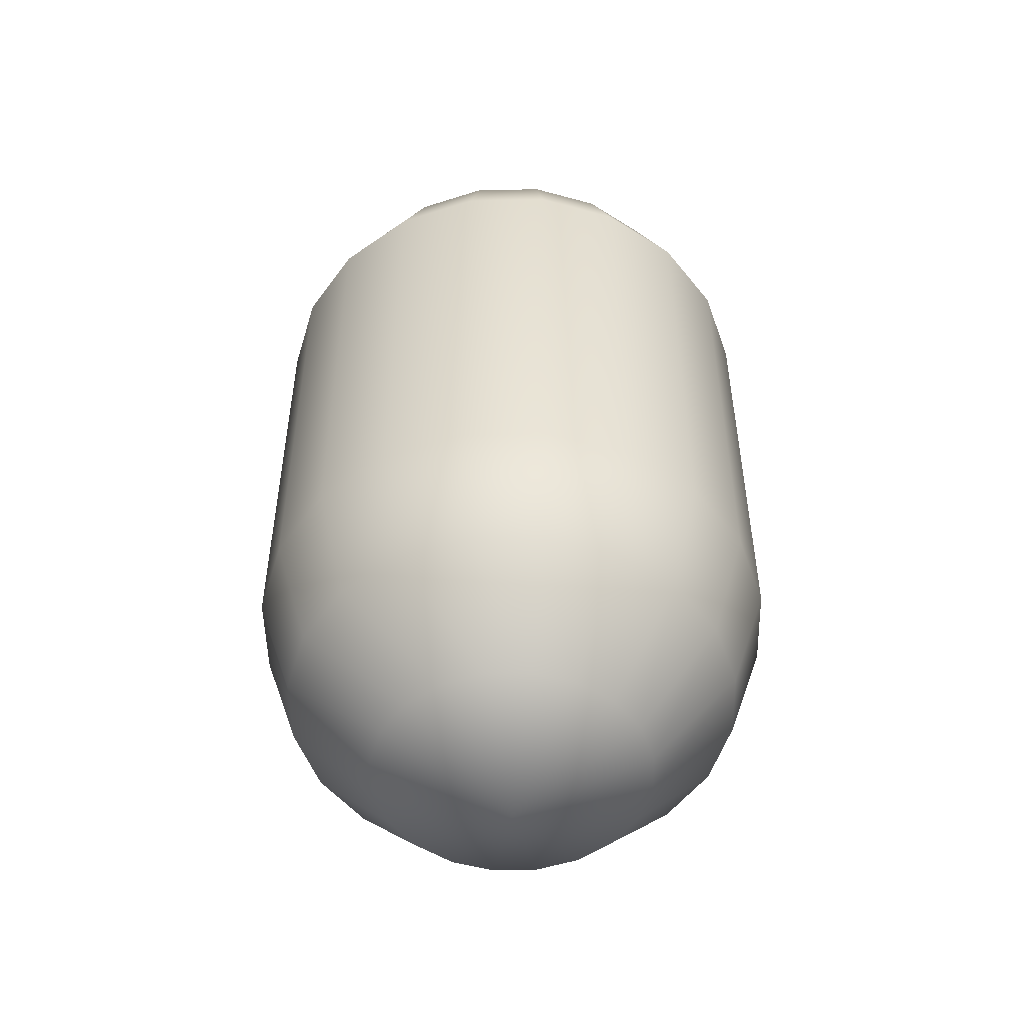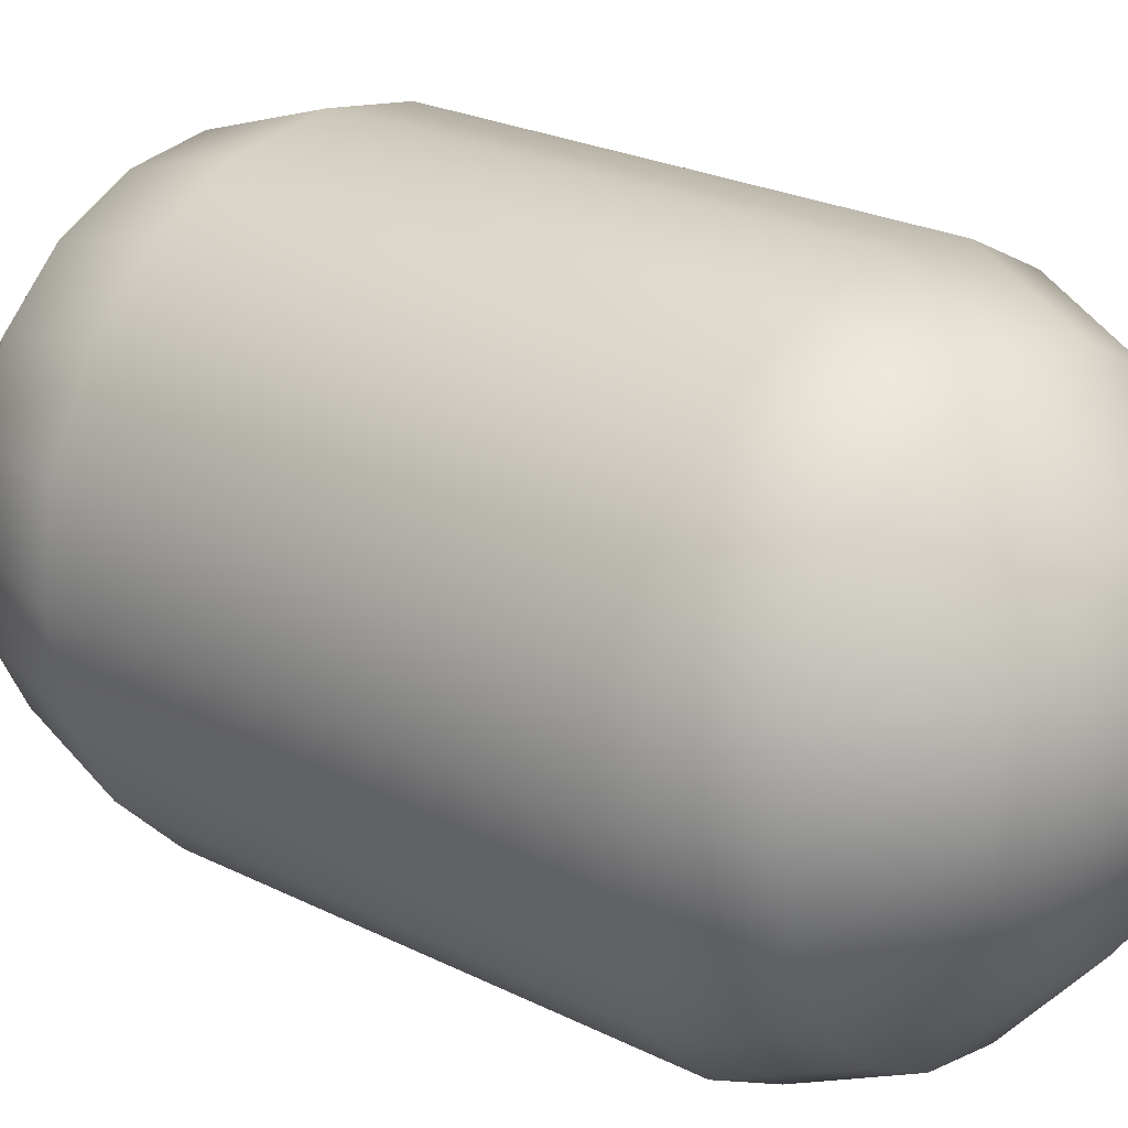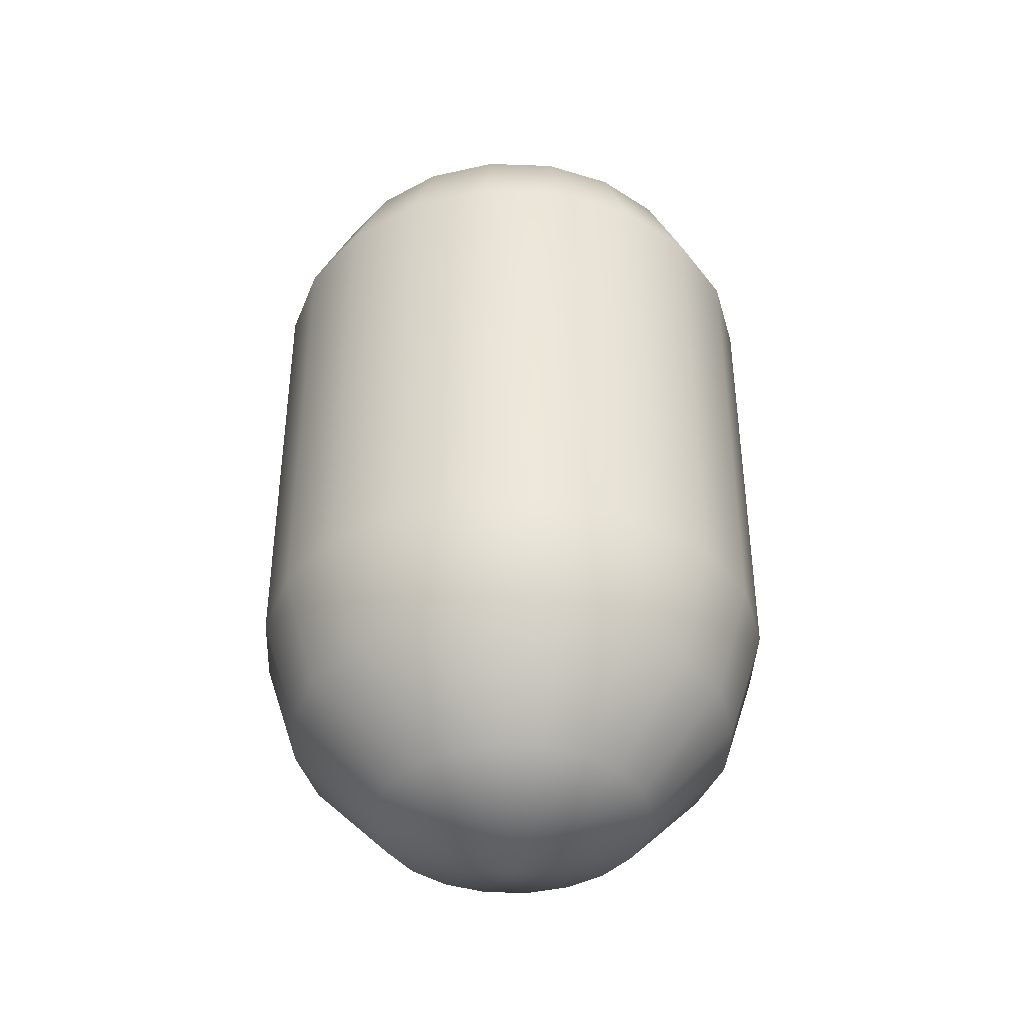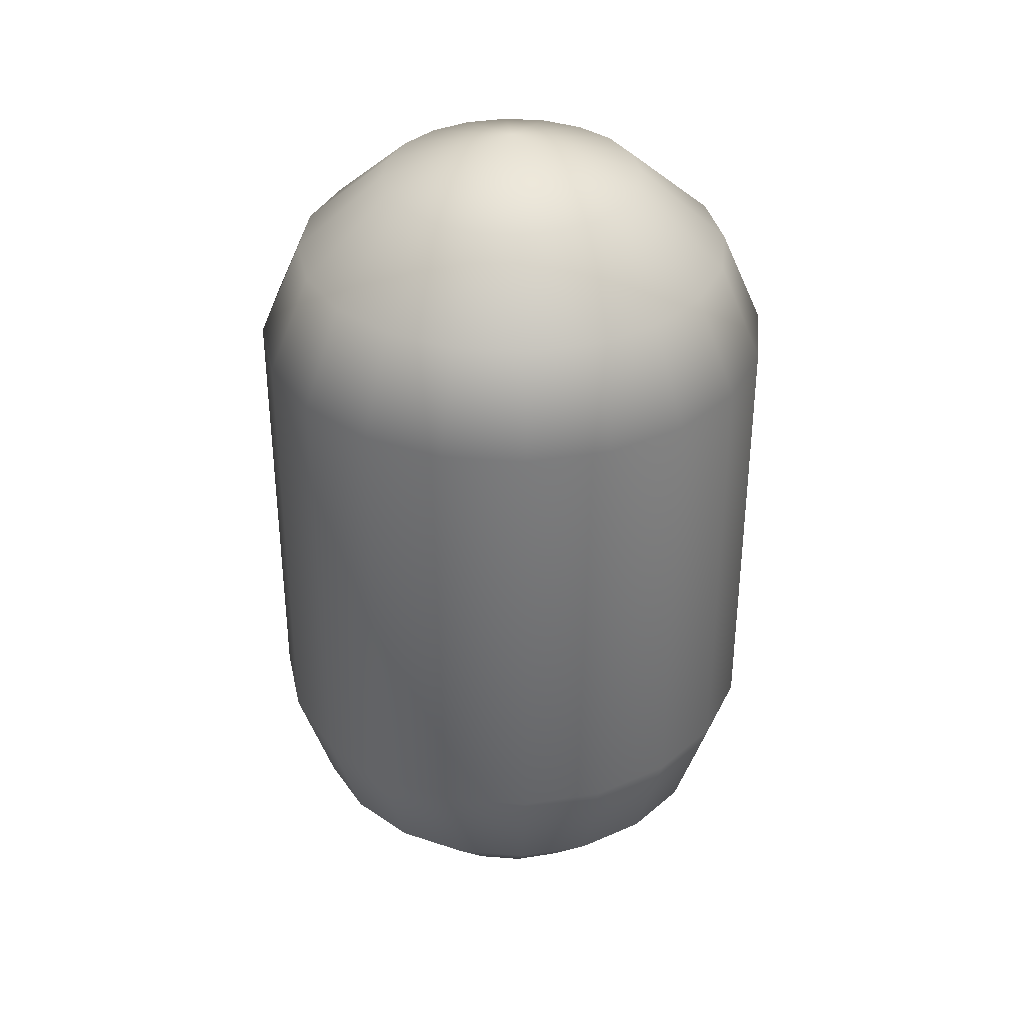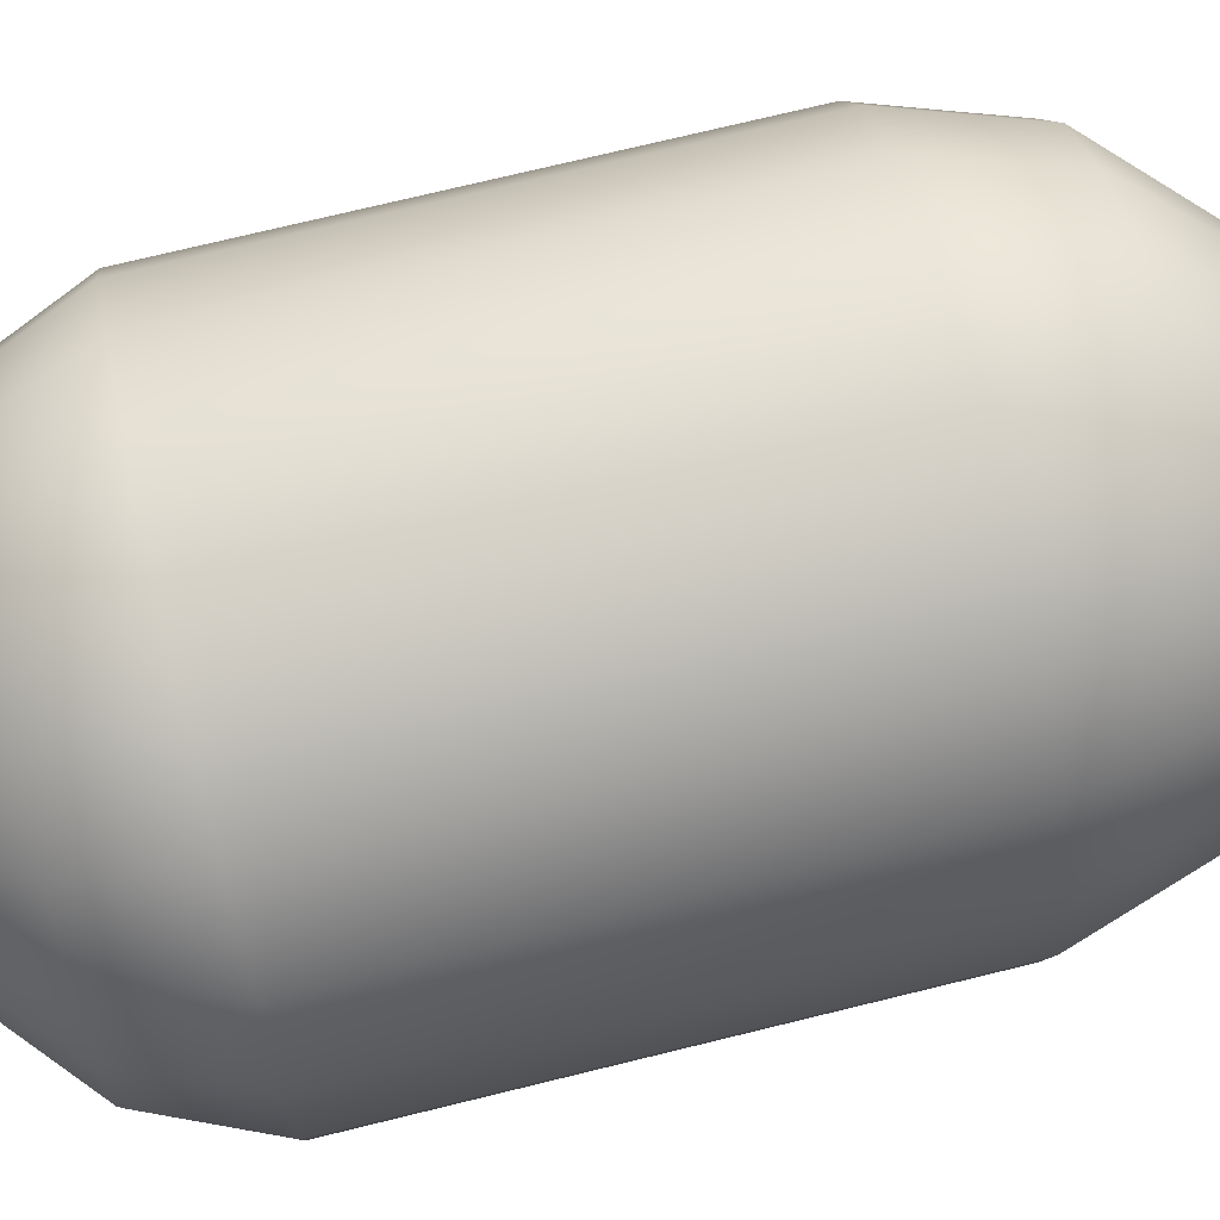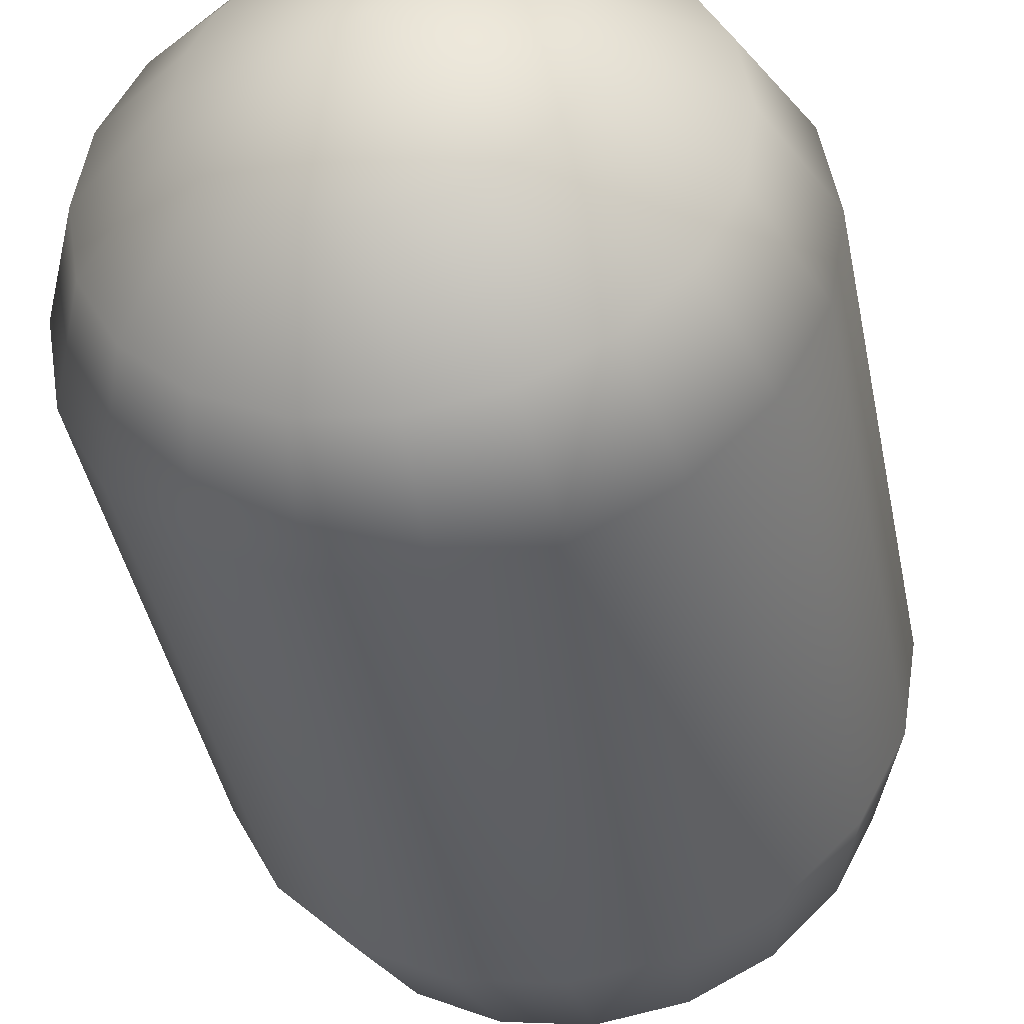
<metadata>
{"format":"obj","ext":"obj","renderer":"f3d","projection":"perspective","resolution":1024,"background":"white","views":[{"elev":-51.0,"azim":-25.7,"up":"+Y"},{"elev":23.3,"azim":130.7,"up":"+Z"},{"elev":-40.4,"azim":24.5,"up":"+Y"},{"elev":35.5,"azim":-147.1,"up":"+Y"},{"elev":72.9,"azim":-103.8,"up":"+Z"},{"elev":-41.2,"azim":-169.0,"up":"+Z"}]}
</metadata>
<code>
v 0.7481 0.3904 -0.2431
v 0.6364 0.3904 -0.4624
v 0.4624 0.3904 -0.6364
v 0.2431 0.3904 -0.7481
v 0 0.3904 -0.7866
v -0.2431 0.3904 -0.7481
v -0.4624 0.3904 -0.6364
v -0.6364 0.3904 -0.4624
v -0.7481 0.3904 -0.2431
v -0.7866 0.3904 0
v -0.7481 0.3904 0.2431
v -0.6364 0.3904 0.4624
v -0.4624 0.3904 0.6364
v -0.2431 0.3904 0.7481
v -0 0.3904 0.7866
v 0.2431 0.3904 0.7481
v 0.4624 0.3904 0.6364
v 0.6364 0.3904 0.4624
v 0.7481 0.3904 0.2431
v 0.7866 0.3904 0
v 1.217 0.9158 -0.3954
v 1.035 0.9158 -0.7521
v 0.7521 0.9158 -1.035
v 0.3954 0.9158 -1.217
v 0 0.9158 -1.28
v -0.3954 0.9158 -1.217
v -0.7521 0.9158 -1.035
v -1.035 0.9158 -0.7521
v -1.217 0.9158 -0.3954
v -1.28 0.9158 0
v -1.217 0.9158 0.3954
v -1.035 0.9158 0.7521
v -0.7521 0.9158 1.035
v -0.3954 0.9158 1.217
v -0 0.9158 1.28
v 0.3954 0.9158 1.217
v 0.7521 0.9158 1.035
v 1.035 0.9158 0.7521
v 1.217 0.9158 0.3954
v 1.28 0.9158 0
v 1.183 4.633 -0.3843
v 1.006 4.633 -0.7309
v 0.7309 4.633 -1.006
v 0.3843 4.633 -1.183
v -0 4.633 -1.244
v -0.3843 4.633 -1.183
v -0.7309 4.633 -1.006
v -1.006 4.633 -0.7309
v -1.183 4.633 -0.3843
v -1.244 4.633 0
v -1.183 4.633 0.3843
v -1.006 4.633 0.7309
v -0.7309 4.633 1.006
v -0.3843 4.633 1.183
v -0 4.633 1.244
v 0.3843 4.633 1.183
v 0.7309 4.633 1.006
v 1.006 4.633 0.7309
v 1.183 4.633 0.3843
v 1.244 4.633 0
v 0.7069 5.066 -0.2297
v 0.6013 5.066 -0.4369
v 0.4369 5.066 -0.6013
v 0.2297 5.066 -0.7069
v -0 5.066 -0.7433
v -0.2297 5.066 -0.7069
v -0.4369 5.066 -0.6013
v -0.6013 5.066 -0.4369
v -0.7069 5.066 -0.2297
v -0.7433 5.066 0
v -0.7069 5.066 0.2297
v -0.6013 5.066 0.4369
v -0.4369 5.066 0.6013
v -0.2297 5.066 0.7069
v -0 5.066 0.7433
v 0.2297 5.066 0.7069
v 0.4369 5.066 0.6013
v 0.6013 5.066 0.4369
v 0.7069 5.066 0.2297
v 0.7433 5.066 -0
v 0 0.08412 0
v -0 5.309 0
v 1.413 4.086 -0.459
v 1.413 1.559 -0.459
v 1.202 4.086 -0.873
v 1.202 1.559 -0.873
v 0.873 4.086 -1.202
v 0.873 1.559 -1.202
v 0.459 4.086 -1.413
v 0.459 1.559 -1.413
v -0 4.086 -1.485
v -0 1.559 -1.485
v -0.459 4.086 -1.413
v -0.459 1.559 -1.413
v -0.873 4.086 -1.202
v -0.873 1.559 -1.202
v -1.202 4.086 -0.873
v -1.202 1.559 -0.873
v -1.413 4.086 -0.459
v -1.413 1.559 -0.459
v -1.485 4.086 0
v -1.485 1.559 0
v -1.413 4.086 0.459
v -1.413 1.559 0.459
v -1.202 4.086 0.873
v -1.202 1.559 0.873
v -0.873 4.086 1.202
v -0.873 1.559 1.202
v -0.459 4.086 1.413
v -0.459 1.559 1.413
v -0 4.086 1.485
v -0 1.559 1.485
v 0.459 4.086 1.413
v 0.459 1.559 1.413
v 0.873 4.086 1.202
v 0.873 1.559 1.202
v 1.202 4.086 0.873
v 1.202 1.559 0.873
v 1.413 4.086 0.459
v 1.413 1.559 0.459
v 1.485 4.086 0
v 1.485 1.559 0
f 2 1 81
f 3 2 81
f 4 3 81
f 5 4 81
f 6 5 81
f 7 6 81
f 8 7 81
f 9 8 81
f 10 9 81
f 11 10 81
f 12 11 81
f 13 12 81
f 14 13 81
f 15 14 81
f 16 15 81
f 17 16 81
f 18 17 81
f 19 18 81
f 20 19 81
f 1 20 81
f 2 22 21 1
f 3 23 22 2
f 4 24 23 3
f 5 25 24 4
f 6 26 25 5
f 7 27 26 6
f 8 28 27 7
f 9 29 28 8
f 10 30 29 9
f 11 31 30 10
f 12 32 31 11
f 13 33 32 12
f 14 34 33 13
f 15 35 34 14
f 16 36 35 15
f 17 37 36 16
f 18 38 37 17
f 19 39 38 18
f 20 40 39 19
f 1 21 40 20
f 22 86 84 21
f 23 88 86 22
f 24 90 88 23
f 25 92 90 24
f 26 94 92 25
f 27 96 94 26
f 28 98 96 27
f 29 100 98 28
f 30 102 100 29
f 31 104 102 30
f 32 106 104 31
f 33 108 106 32
f 34 110 108 33
f 35 112 110 34
f 36 114 112 35
f 37 116 114 36
f 38 118 116 37
f 39 120 118 38
f 40 122 120 39
f 21 84 122 40
f 42 41 83 85
f 43 42 85 87
f 44 43 87 89
f 45 44 89 91
f 46 45 91 93
f 47 46 93 95
f 48 47 95 97
f 49 48 97 99
f 50 49 99 101
f 51 50 101 103
f 52 51 103 105
f 53 52 105 107
f 54 53 107 109
f 55 54 109 111
f 56 55 111 113
f 57 56 113 115
f 58 57 115 117
f 59 58 117 119
f 60 59 119 121
f 41 60 121 83
f 42 62 61 41
f 43 63 62 42
f 44 64 63 43
f 45 65 64 44
f 46 66 65 45
f 47 67 66 46
f 48 68 67 47
f 49 69 68 48
f 50 70 69 49
f 51 71 70 50
f 52 72 71 51
f 53 73 72 52
f 54 74 73 53
f 55 75 74 54
f 56 76 75 55
f 57 77 76 56
f 58 78 77 57
f 59 79 78 58
f 60 80 79 59
f 41 61 80 60
f 62 82 61
f 63 82 62
f 64 82 63
f 65 82 64
f 66 82 65
f 67 82 66
f 68 82 67
f 69 82 68
f 70 82 69
f 71 82 70
f 72 82 71
f 73 82 72
f 74 82 73
f 75 82 74
f 76 82 75
f 77 82 76
f 78 82 77
f 79 82 78
f 80 82 79
f 61 82 80
f 84 83 121 122
f 83 84 86 85
f 85 86 88 87
f 87 88 90 89
f 89 90 92 91
f 91 92 94 93
f 93 94 96 95
f 95 96 98 97
f 97 98 100 99
f 99 100 102 101
f 101 102 104 103
f 103 104 106 105
f 105 106 108 107
f 107 108 110 109
f 109 110 112 111
f 111 112 114 113
f 113 114 116 115
f 115 116 118 117
f 117 118 120 119
f 119 120 122 121

</code>
